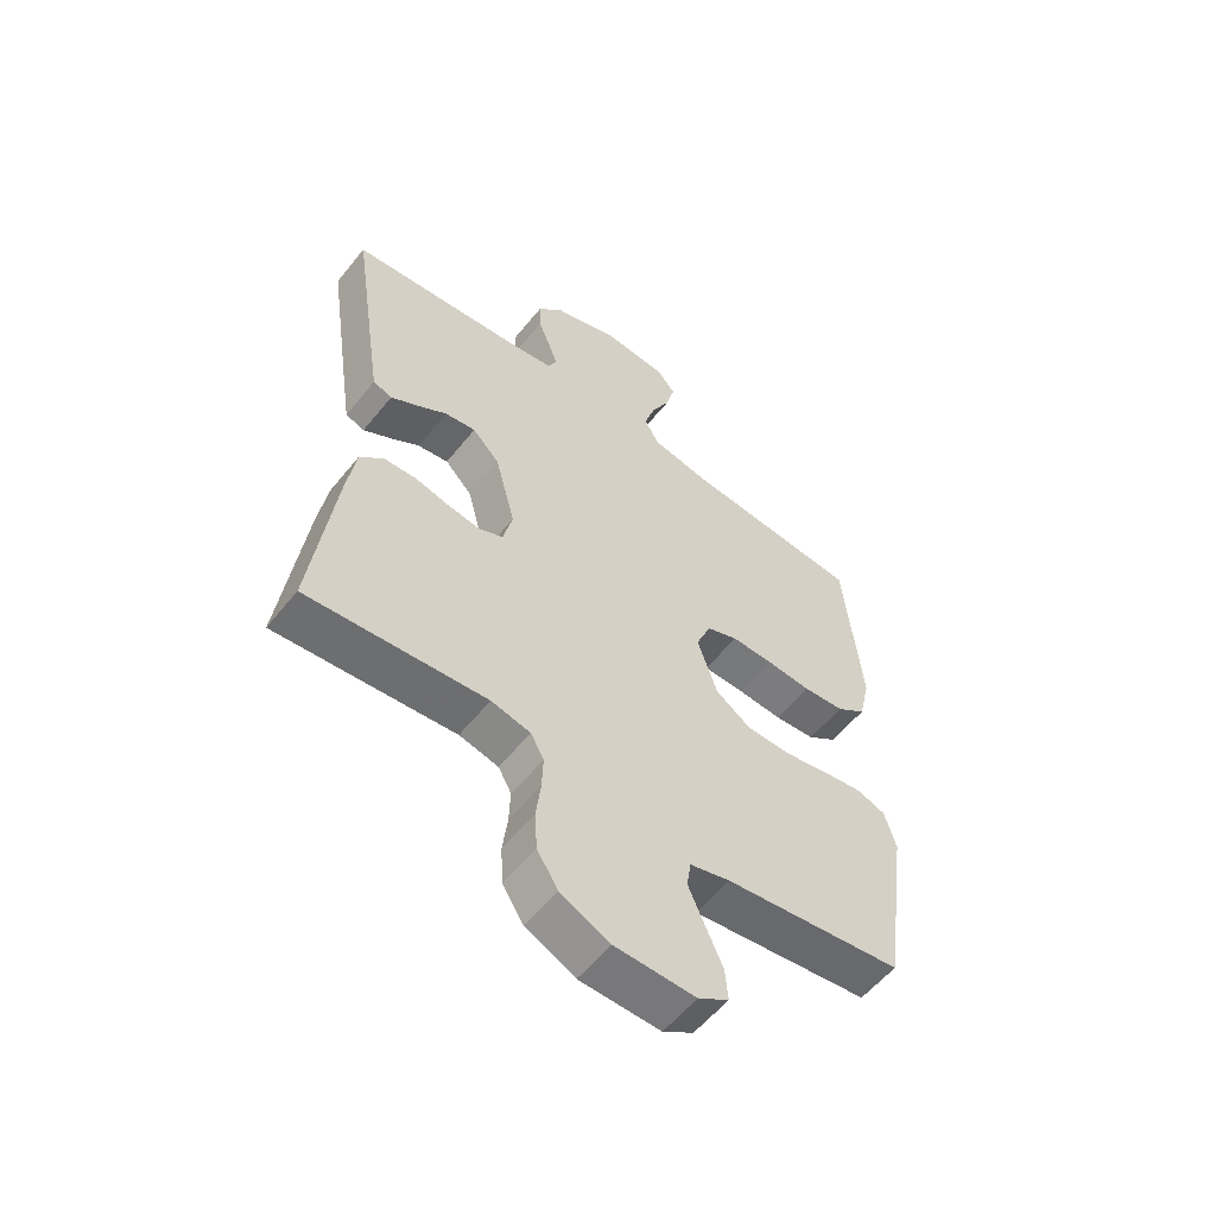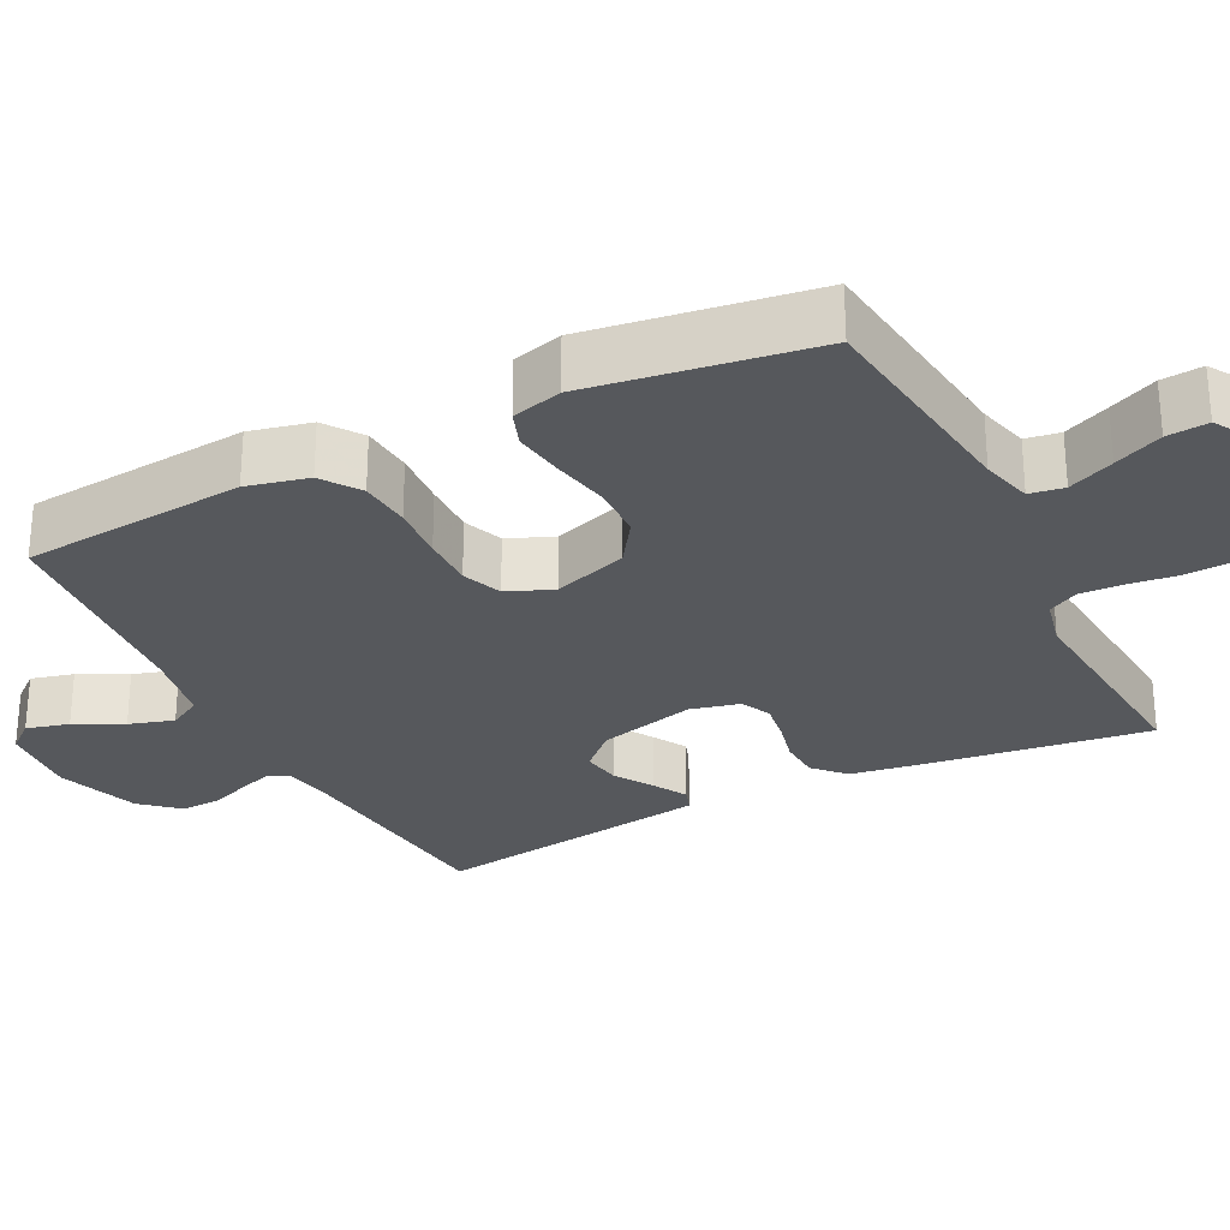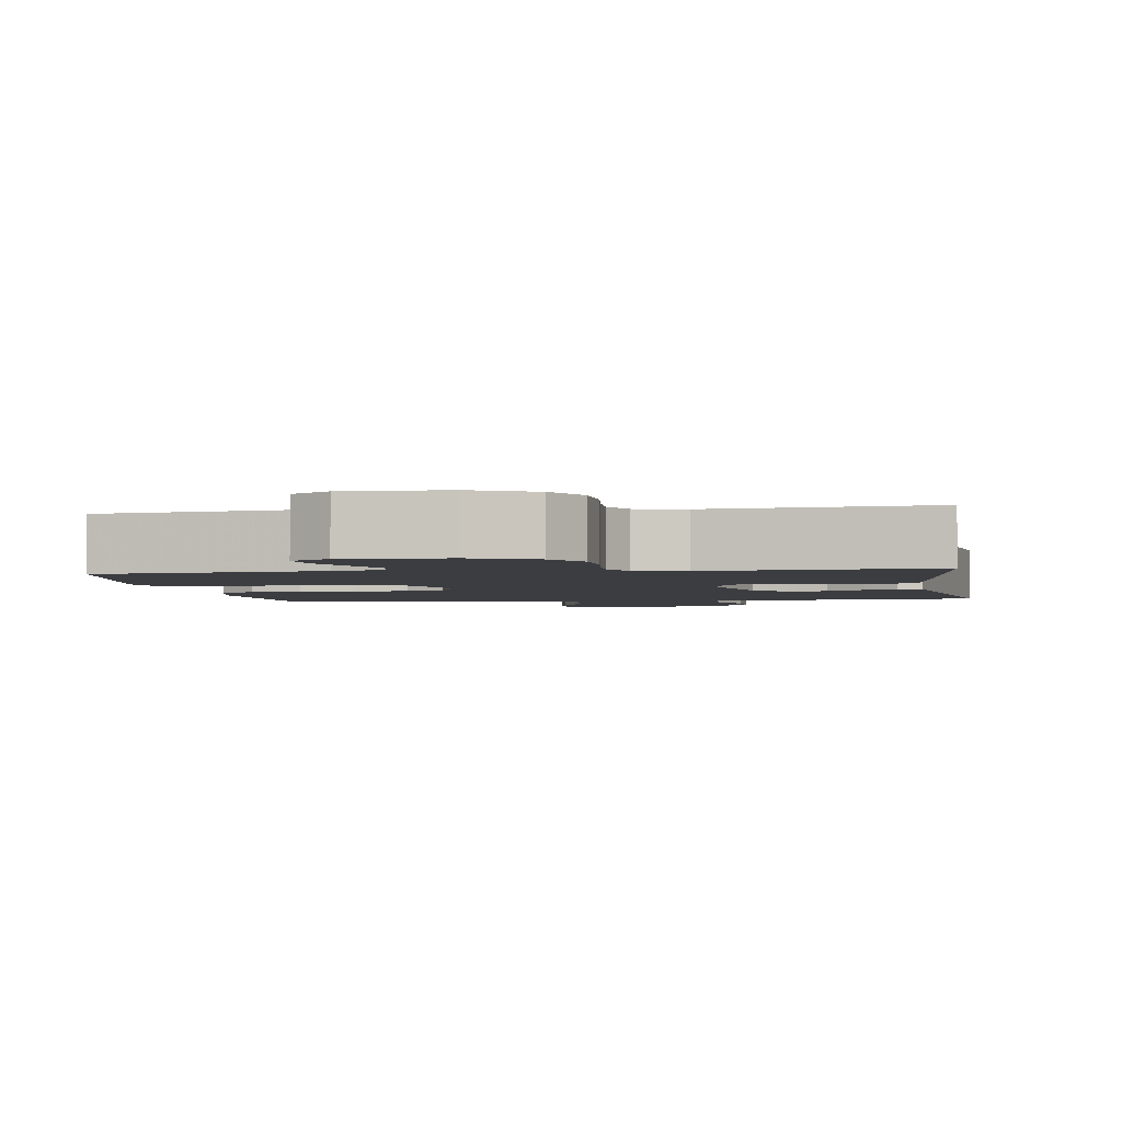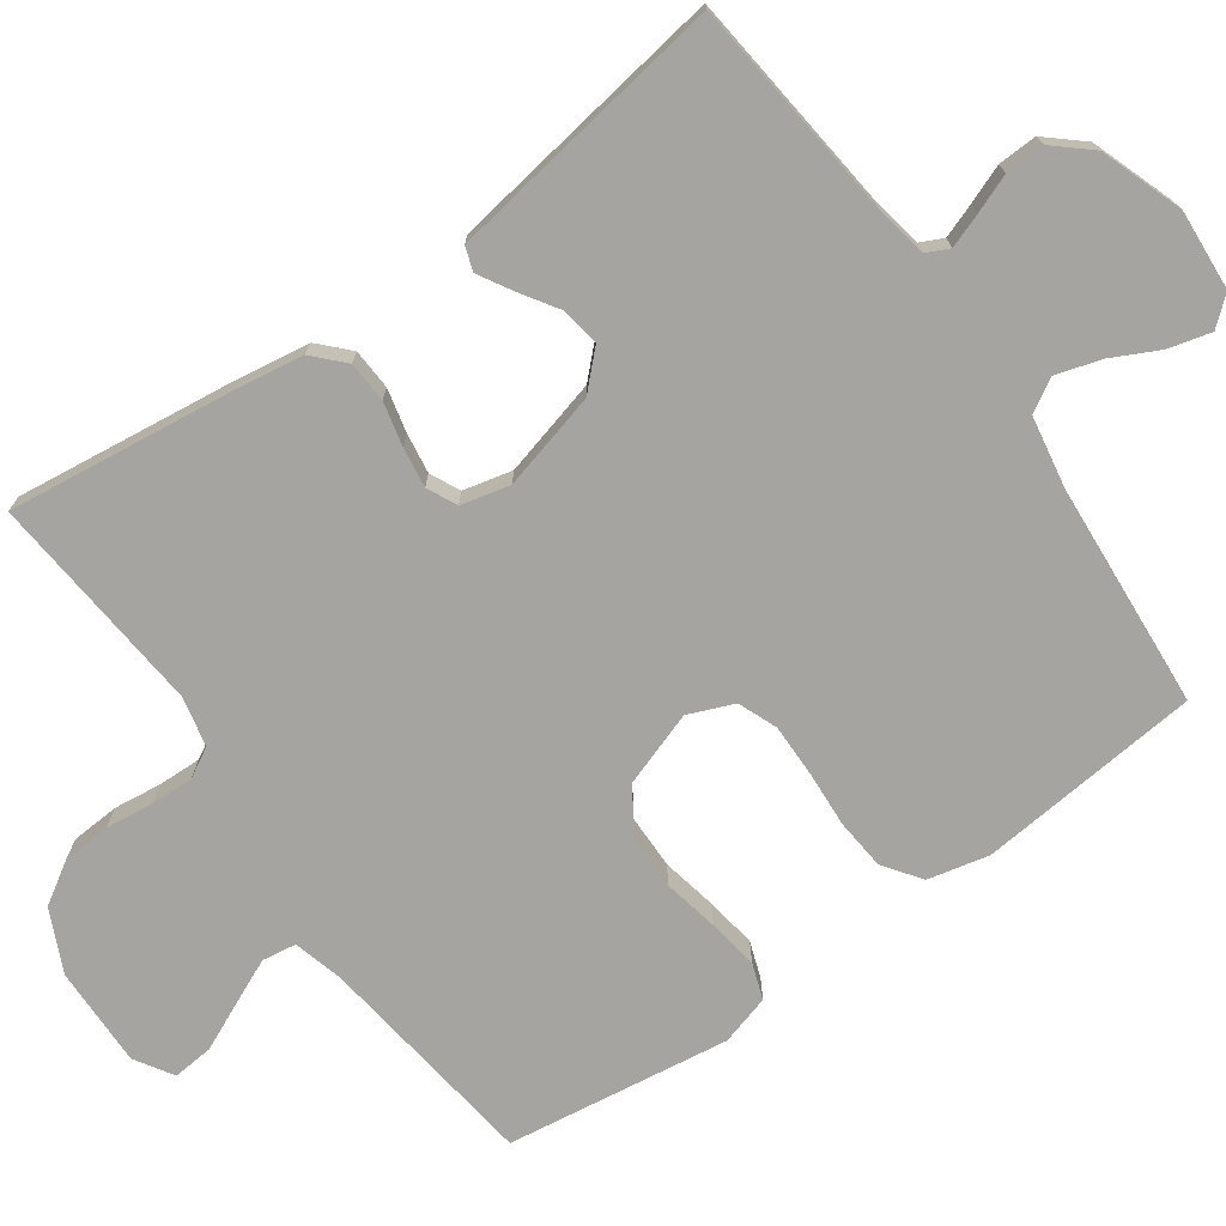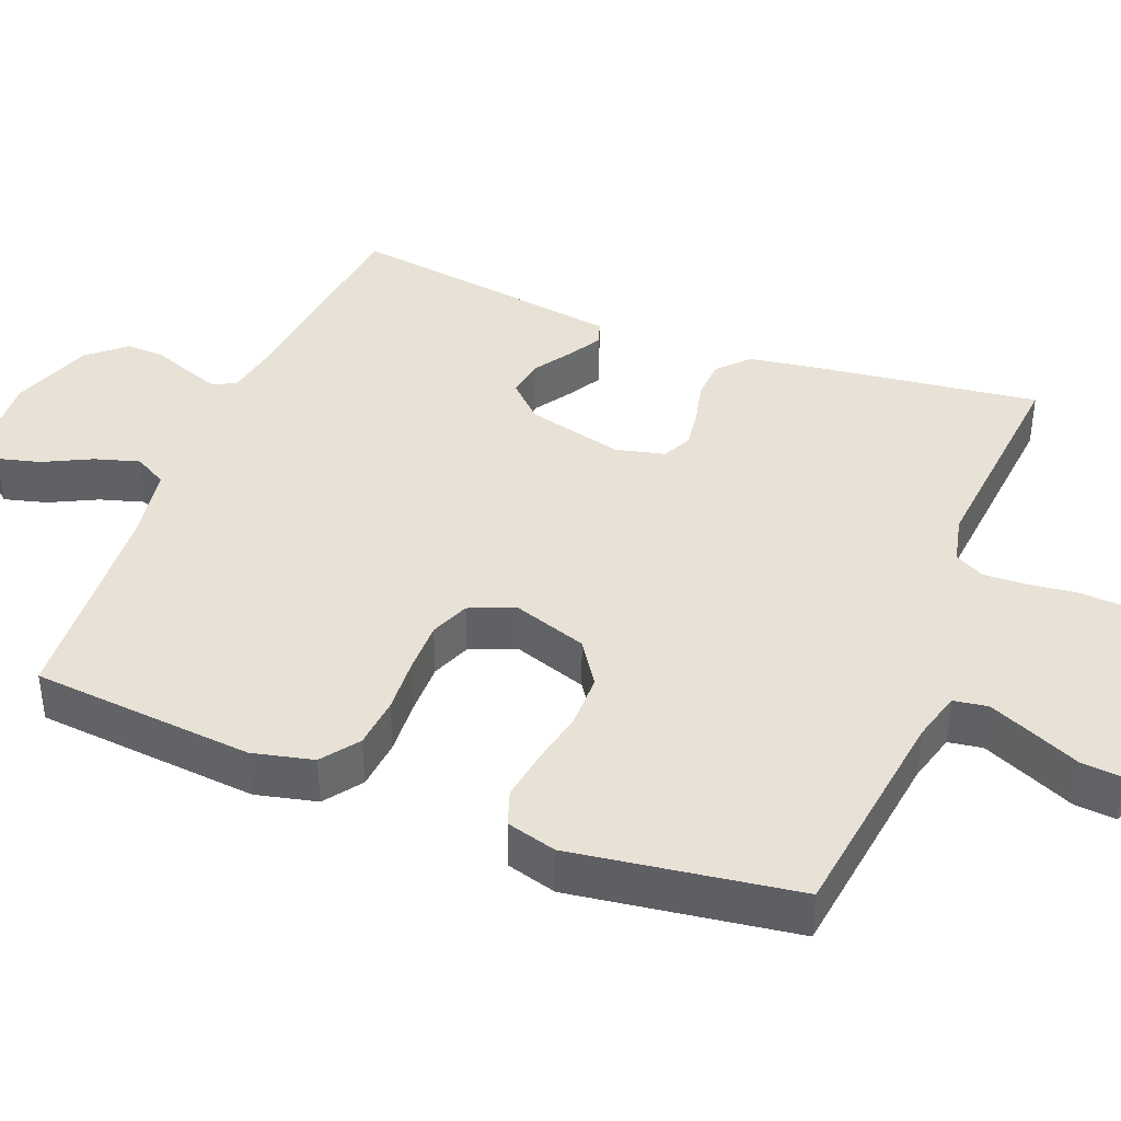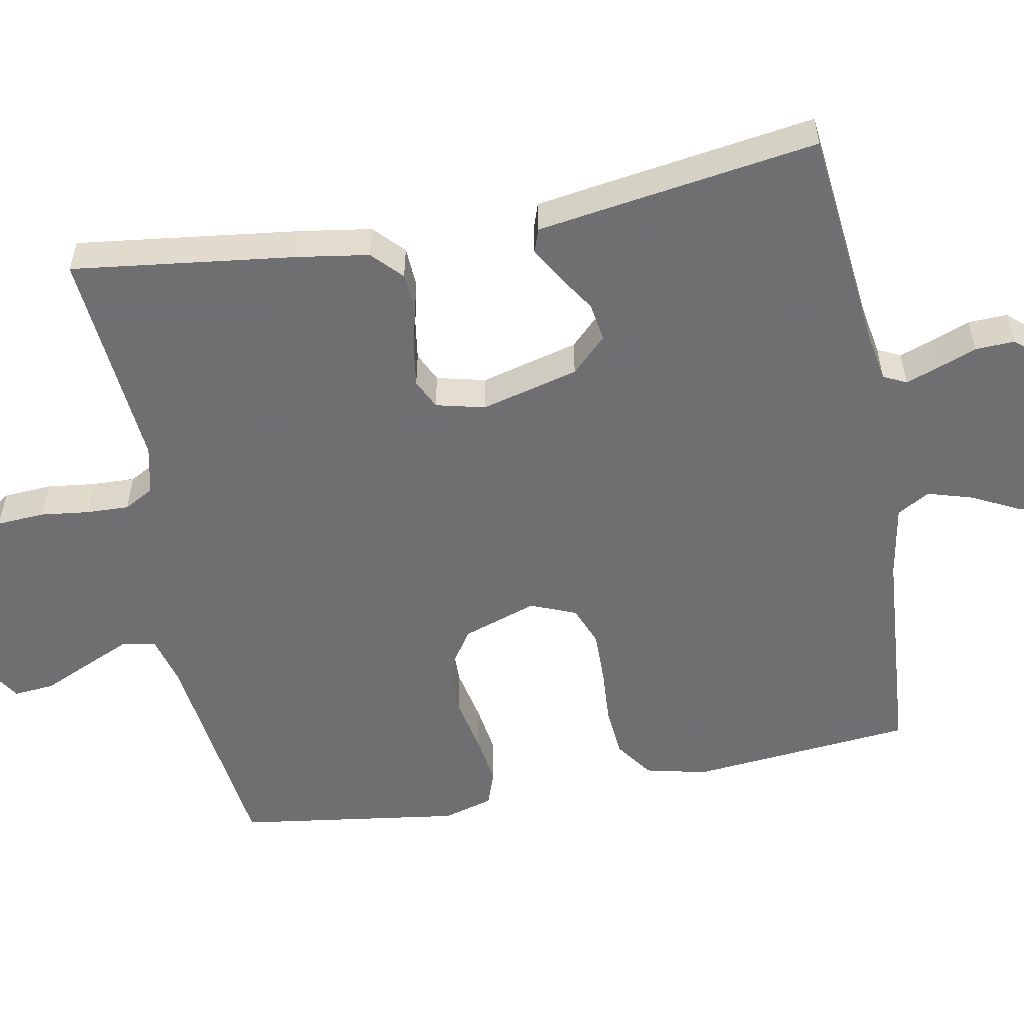
<metadata>
{"format":"obj","ext":"obj","renderer":"f3d","projection":"perspective","resolution":1024,"background":"white","views":[{"elev":-56.9,"azim":-38.3,"up":"+Z"},{"elev":-27.9,"azim":116.6,"up":"+Y"},{"elev":-2.7,"azim":-171.1,"up":"+Y"},{"elev":-73.4,"azim":-54.5,"up":"+Y"},{"elev":40.1,"azim":111.5,"up":"+Y"},{"elev":-54.7,"azim":-79.3,"up":"+Y"}]}
</metadata>
<code>
v 0.5 0.07 -0.5
v 0.2 0.07 -0.538
v 0.132 0.07 -0.556
v 0.125 0.07 -0.602
v 0.152 0.07 -0.663
v 0.181 0.07 -0.727
v 0.186 0.07 -0.782
v 0.135 0.07 -0.814
v 0 0.07 -0.811
v -0.083 0.07 -0.772
v -0.118 0.07 -0.716
v -0.122 0.07 -0.651
v -0.114 0.07 -0.586
v -0.112 0.07 -0.529
v -0.134 0.07 -0.489
v -0.2 0.07 -0.474
v -0.5 0.07 -0.5
v -0.462 0.07 -0.2
v -0.447 0.07 -0.104
v -0.407 0.07 -0.066
v -0.352 0.07 -0.063
v -0.293 0.07 -0.077
v -0.239 0.07 -0.085
v -0.199 0.07 -0.066
v -0.183 0.07 0
v -0.217 0.07 0.131
v -0.263 0.07 0.178
v -0.315 0.07 0.17
v -0.366 0.07 0.137
v -0.411 0.07 0.111
v -0.443 0.07 0.122
v -0.455 0.07 0.2
v -0.5 0.07 0.5
v -0.2 0.07 0.531
v -0.131 0.07 0.543
v -0.116 0.07 0.574
v -0.132 0.07 0.619
v -0.152 0.07 0.671
v -0.154 0.07 0.724
v -0.111 0.07 0.773
v 0 0.07 0.812
v 0.108 0.07 0.804
v 0.14 0.07 0.766
v 0.125 0.07 0.709
v 0.093 0.07 0.645
v 0.075 0.07 0.585
v 0.1 0.07 0.541
v 0.2 0.07 0.523
v 0.5 0.07 0.5
v 0.528 0.07 0.2
v 0.509 0.07 0.118
v 0.459 0.07 0.082
v 0.39 0.07 0.076
v 0.315 0.07 0.081
v 0.244 0.07 0.082
v 0.191 0.07 0.061
v 0.166 0.07 0
v 0.2 0.07 -0.1
v 0.26 0.07 -0.14
v 0.333 0.07 -0.141
v 0.408 0.07 -0.126
v 0.476 0.07 -0.116
v 0.524 0.07 -0.133
v 0.543 0.07 -0.2
v 0.5 0 -0.5
v 0.2 0 -0.538
v 0.132 0 -0.556
v 0.125 0 -0.602
v 0.152 0 -0.663
v 0.181 0 -0.727
v 0.186 0 -0.782
v 0.135 0 -0.814
v 0 0 -0.811
v -0.083 0 -0.772
v -0.118 0 -0.716
v -0.122 0 -0.651
v -0.114 0 -0.586
v -0.112 0 -0.529
v -0.134 0 -0.489
v -0.2 0 -0.474
v -0.5 0 -0.5
v -0.462 0 -0.2
v -0.447 0 -0.104
v -0.407 0 -0.066
v -0.352 0 -0.063
v -0.293 0 -0.077
v -0.239 0 -0.085
v -0.199 0 -0.066
v -0.183 0 0
v -0.217 0 0.131
v -0.263 0 0.178
v -0.315 0 0.17
v -0.366 0 0.137
v -0.411 0 0.111
v -0.443 0 0.122
v -0.455 0 0.2
v -0.5 0 0.5
v -0.2 0 0.531
v -0.131 0 0.543
v -0.116 0 0.574
v -0.132 0 0.619
v -0.152 0 0.671
v -0.154 0 0.724
v -0.111 0 0.773
v 0 0 0.812
v 0.108 0 0.804
v 0.14 0 0.766
v 0.125 0 0.709
v 0.093 0 0.645
v 0.075 0 0.585
v 0.1 0 0.541
v 0.2 0 0.523
v 0.5 0 0.5
v 0.528 0 0.2
v 0.509 0 0.118
v 0.459 0 0.082
v 0.39 0 0.076
v 0.315 0 0.081
v 0.244 0 0.082
v 0.191 0 0.061
v 0.166 0 0
v 0.2 0 -0.1
v 0.26 0 -0.14
v 0.333 0 -0.141
v 0.408 0 -0.126
v 0.476 0 -0.116
v 0.524 0 -0.133
v 0.543 0 -0.2
f 63 64 1 2
f 60 61 62 63
f 60 63 2 3
f 59 60 3
f 58 59 3
f 57 58 3 4
f 51 52 53 54
f 51 54 55
f 48 49 50 51
f 47 48 51 55
f 46 47 55 56
f 42 43 44 45
f 42 45 46
f 41 42 46
f 37 38 39 40
f 36 37 40 41
f 35 36 41 46
f 31 32 33 34
f 31 34 35
f 28 29 30 31
f 28 31 35 46
f 19 20 21 22
f 19 22 23
f 16 17 18 19
f 15 16 19 23
f 14 15 23 24
f 10 11 12 13
f 10 13 14
f 9 10 14
f 5 6 7 8
f 4 5 8 9
f 57 4 9 14
f 27 28 46
f 26 27 46 56
f 25 26 56 57
f 14 24 25 57
f 66 65 128 127
f 127 126 125 124
f 67 66 127 124
f 67 124 123
f 67 123 122
f 68 67 122 121
f 118 117 116 115
f 119 118 115
f 115 114 113 112
f 119 115 112 111
f 120 119 111 110
f 109 108 107 106
f 110 109 106
f 110 106 105
f 104 103 102 101
f 105 104 101 100
f 110 105 100 99
f 98 97 96 95
f 99 98 95
f 95 94 93 92
f 110 99 95 92
f 86 85 84 83
f 87 86 83
f 83 82 81 80
f 87 83 80 79
f 88 87 79 78
f 77 76 75 74
f 78 77 74
f 78 74 73
f 72 71 70 69
f 73 72 69 68
f 78 73 68 121
f 110 92 91
f 120 110 91 90
f 121 120 90 89
f 121 89 88 78
f 1 65 66 2
f 2 66 67 3
f 3 67 68 4
f 4 68 69 5
f 5 69 70 6
f 6 70 71 7
f 7 71 72 8
f 8 72 73 9
f 9 73 74 10
f 10 74 75 11
f 11 75 76 12
f 12 76 77 13
f 13 77 78 14
f 14 78 79 15
f 15 79 80 16
f 16 80 81 17
f 17 81 82 18
f 18 82 83 19
f 19 83 84 20
f 20 84 85 21
f 21 85 86 22
f 22 86 87 23
f 23 87 88 24
f 24 88 89 25
f 25 89 90 26
f 26 90 91 27
f 27 91 92 28
f 28 92 93 29
f 29 93 94 30
f 30 94 95 31
f 31 95 96 32
f 32 96 97 33
f 33 97 98 34
f 34 98 99 35
f 35 99 100 36
f 36 100 101 37
f 37 101 102 38
f 38 102 103 39
f 39 103 104 40
f 40 104 105 41
f 41 105 106 42
f 42 106 107 43
f 43 107 108 44
f 44 108 109 45
f 45 109 110 46
f 46 110 111 47
f 47 111 112 48
f 48 112 113 49
f 49 113 114 50
f 50 114 115 51
f 51 115 116 52
f 52 116 117 53
f 53 117 118 54
f 54 118 119 55
f 55 119 120 56
f 56 120 121 57
f 57 121 122 58
f 58 122 123 59
f 59 123 124 60
f 60 124 125 61
f 61 125 126 62
f 62 126 127 63
f 63 127 128 64
f 64 128 65 1

</code>
